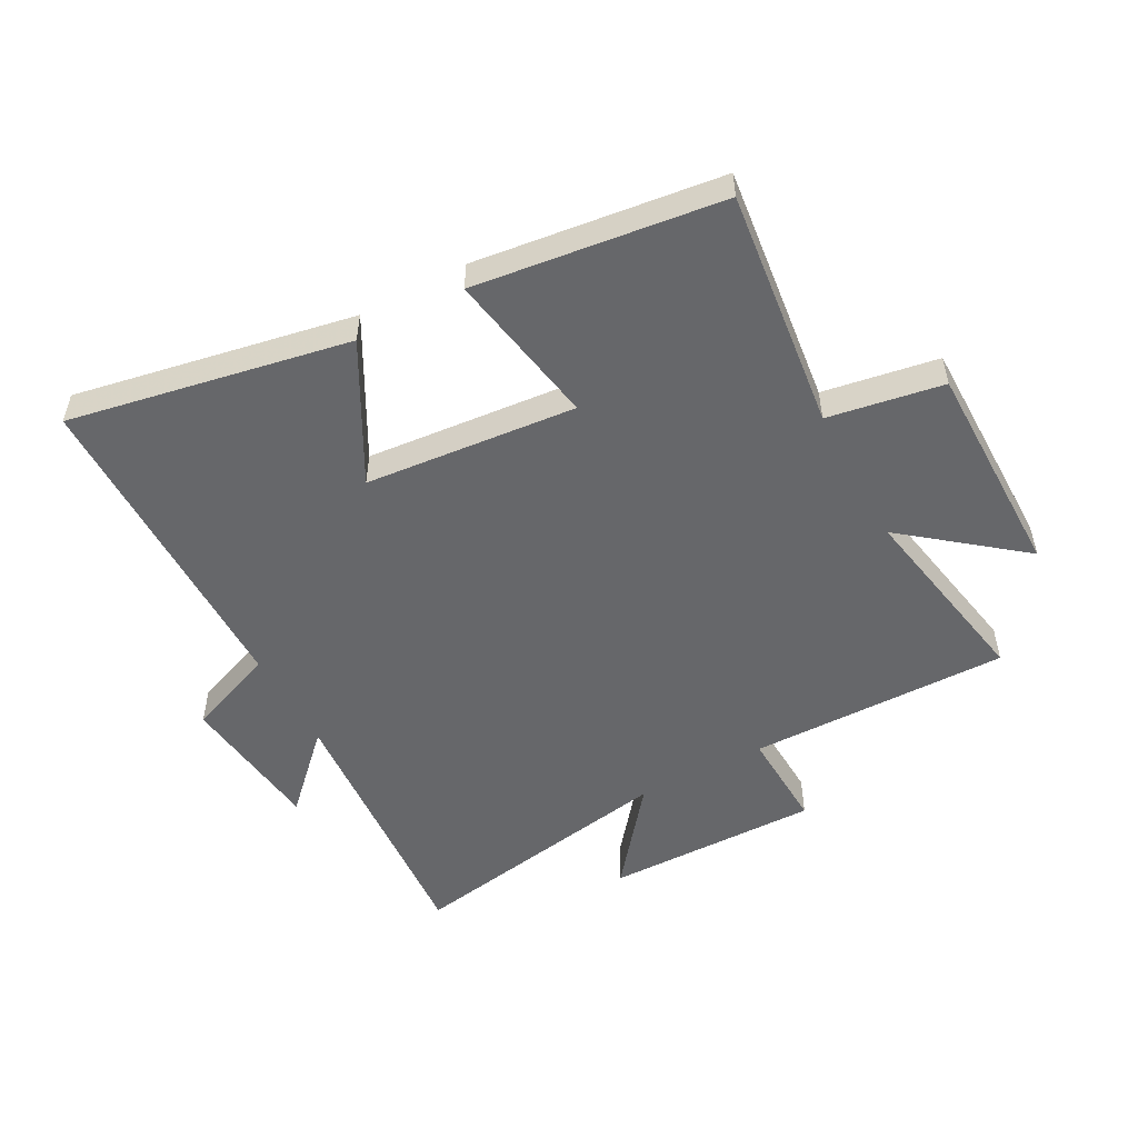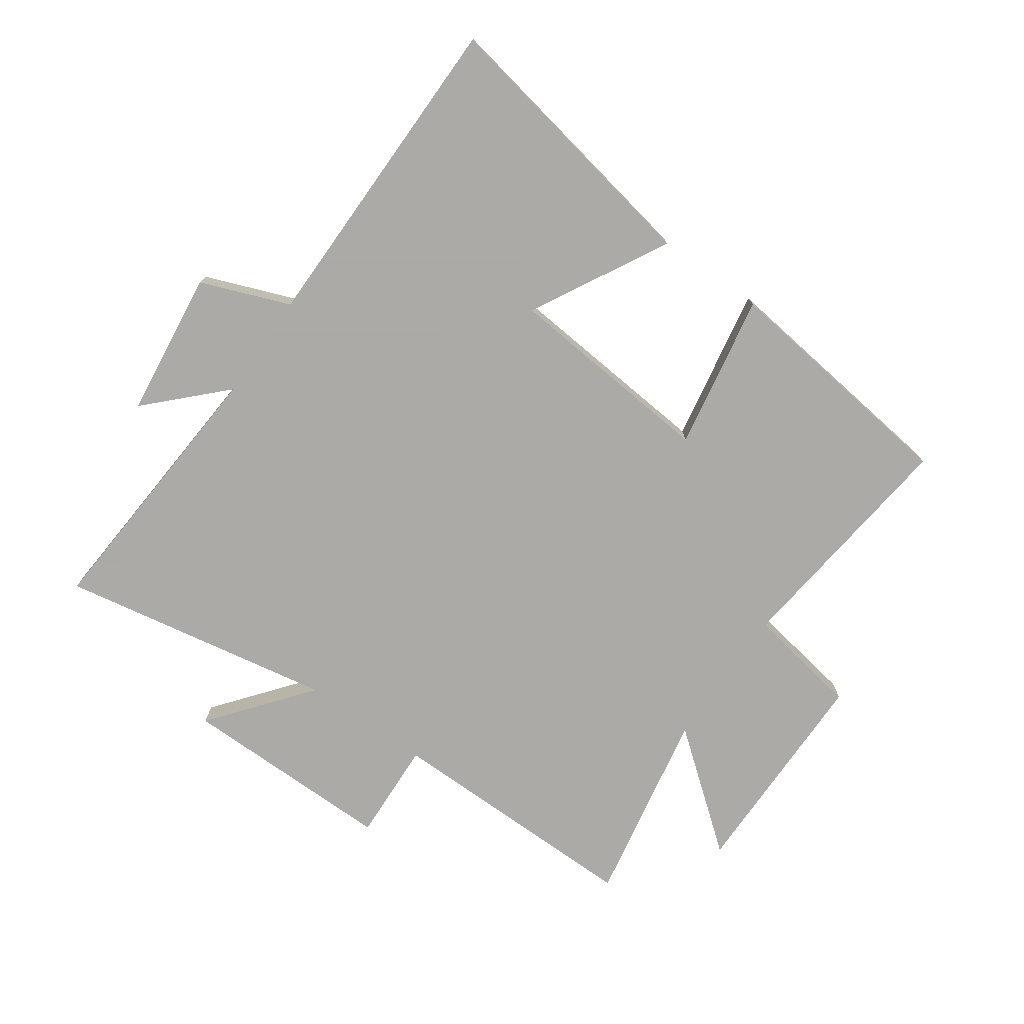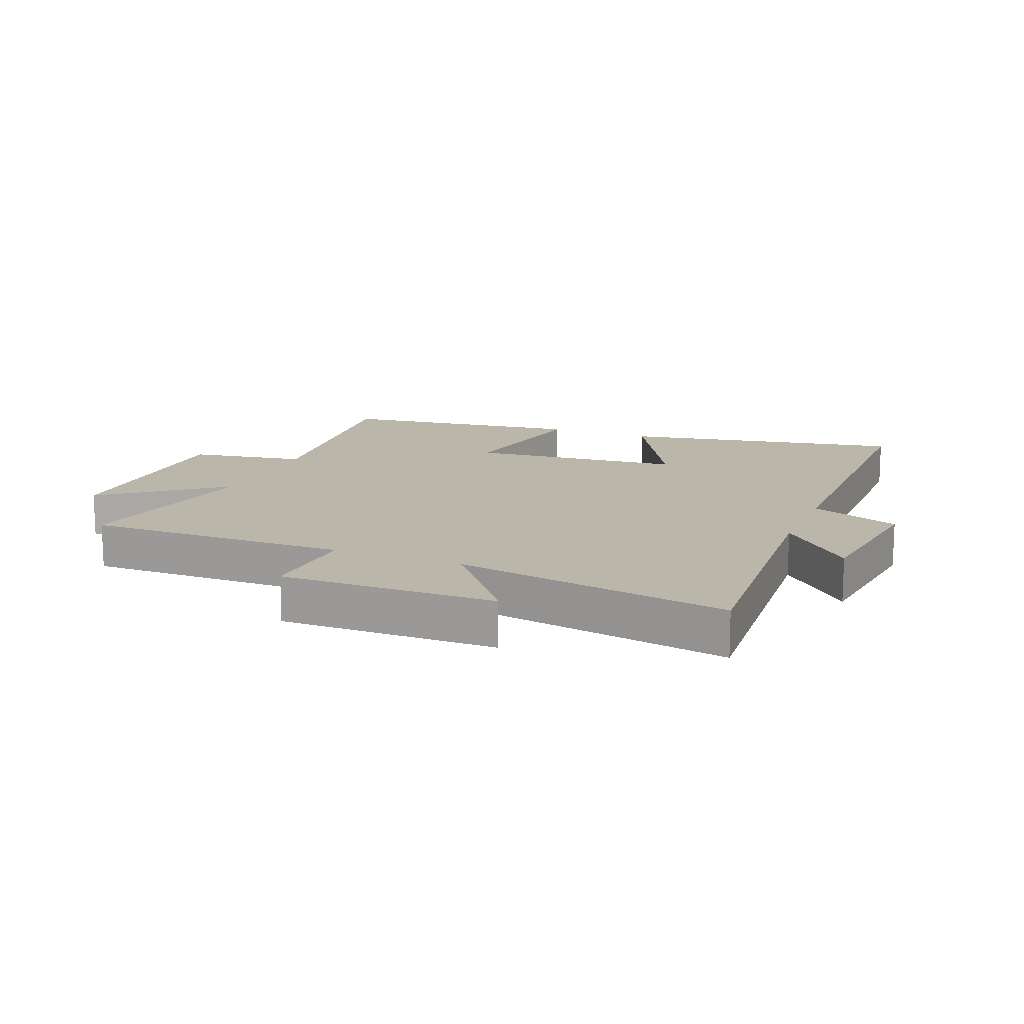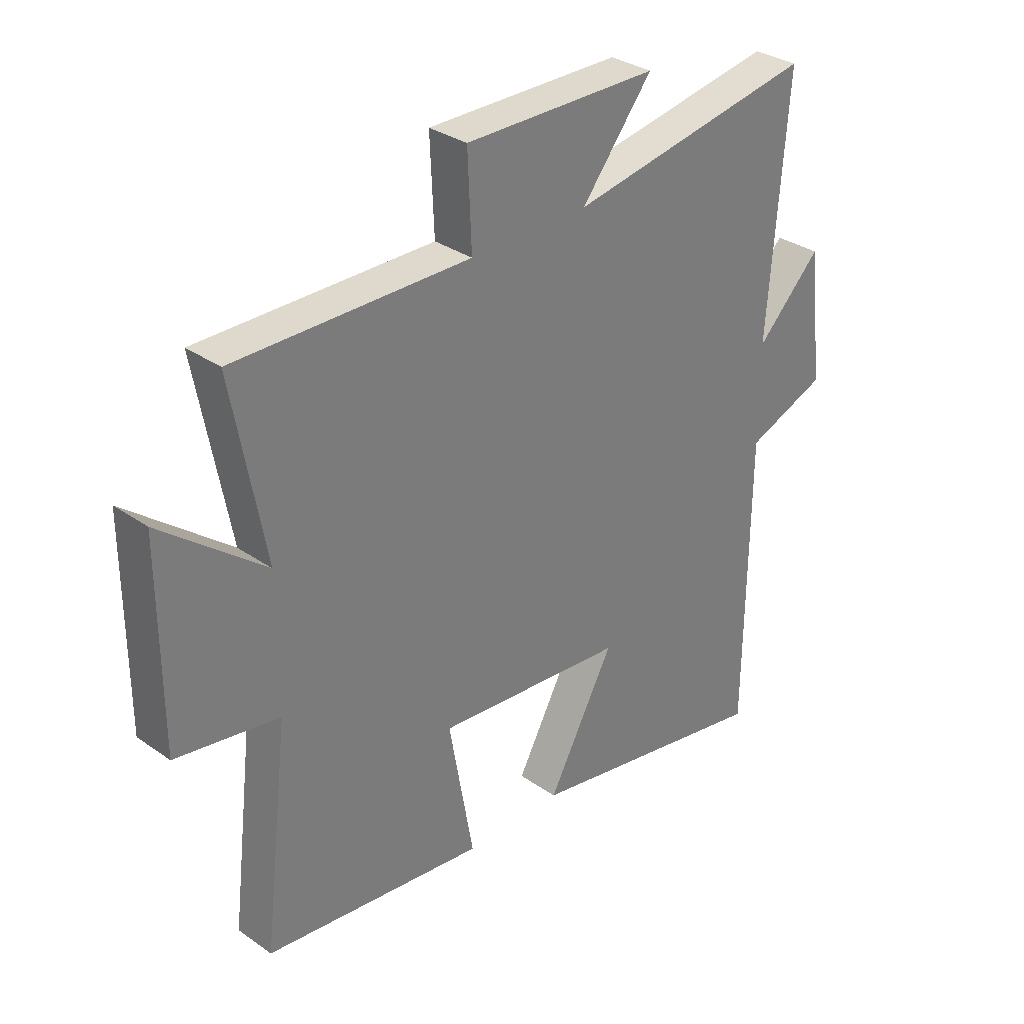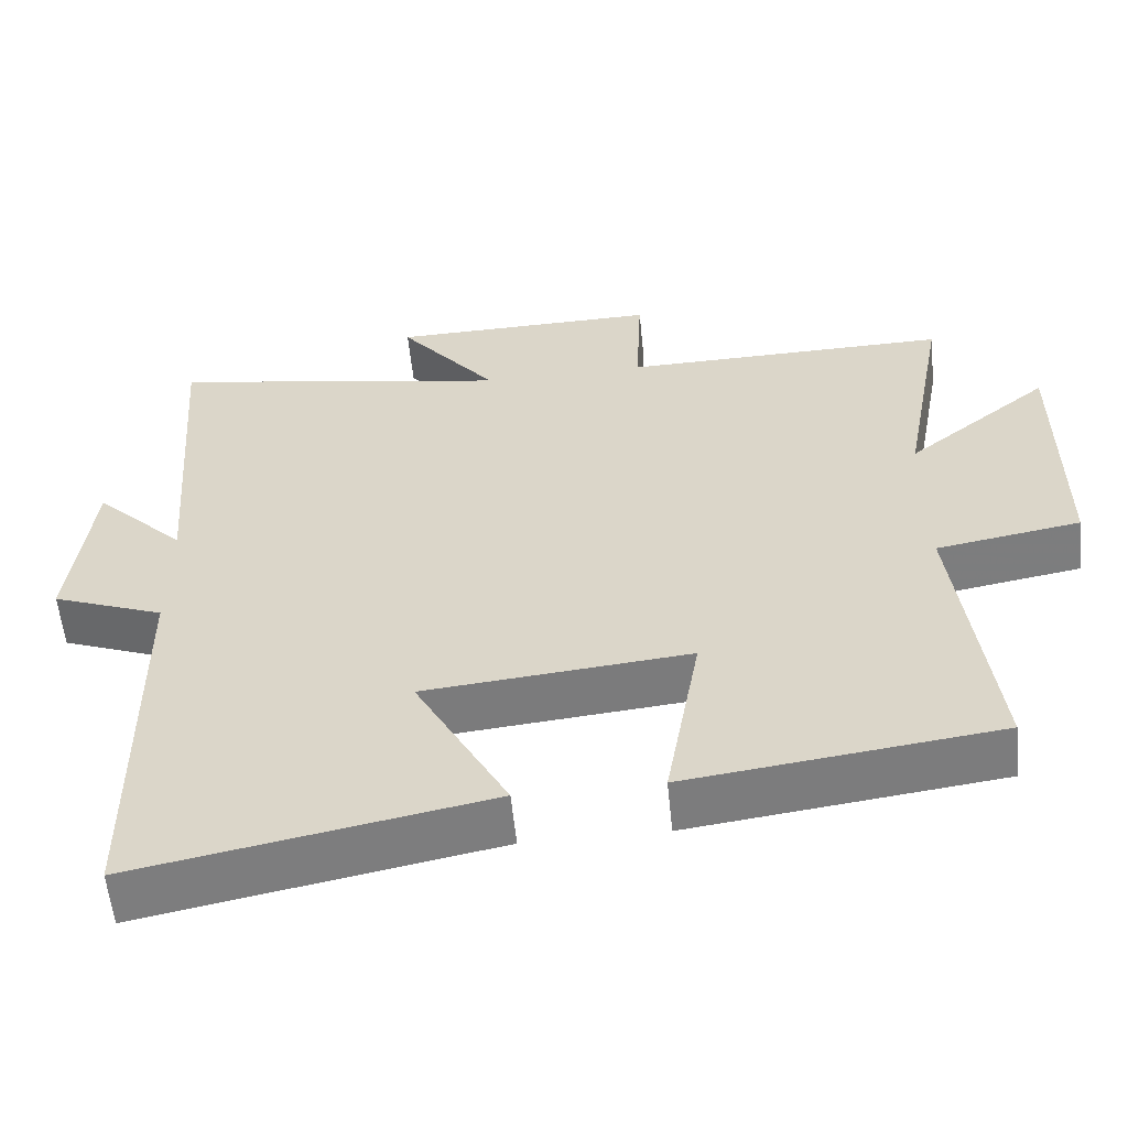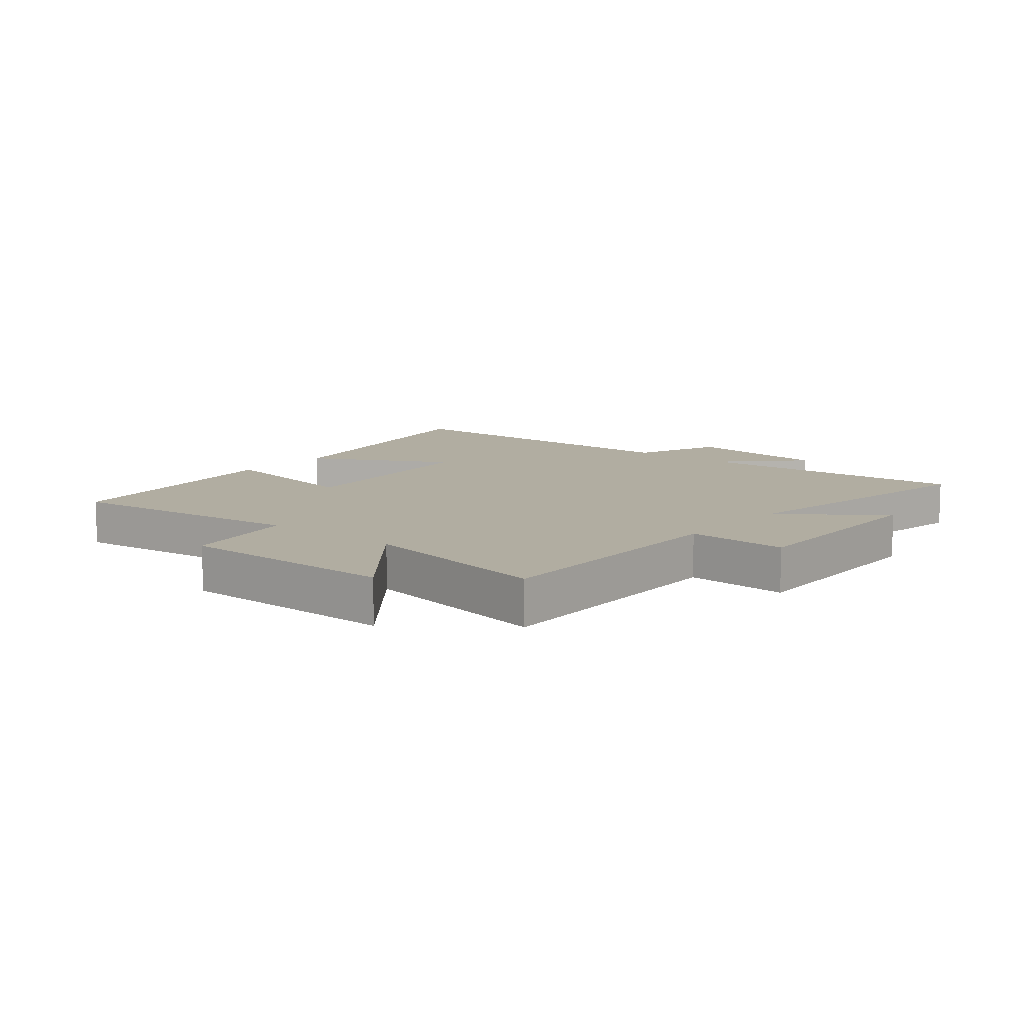
<metadata>
{"format":"obj","ext":"obj","renderer":"f3d","projection":"perspective","resolution":1024,"background":"white","views":[{"elev":-52.1,"azim":-151.6,"up":"+Y"},{"elev":-75.7,"azim":145.1,"up":"+Y"},{"elev":14.1,"azim":22.3,"up":"+Y"},{"elev":32.3,"azim":-45.7,"up":"+Z"},{"elev":-57.6,"azim":-174.2,"up":"+Z"},{"elev":10.4,"azim":-50.5,"up":"+Y"}]}
</metadata>
<code>
v 0.534 0.07 0.579
v 0.5 0.07 0.127
v 0.618 0.07 0.245
v 0.646 0.07 0.005
v 0.5 0.07 -0.051
v 0.495 0.07 -0.587
v 0.037 0.07 -0.5
v 0.158 0.07 -0.277
v -0.188 0.07 -0.245
v -0.143 0.07 -0.5
v -0.547 0.07 -0.449
v -0.5 0.07 -0.055
v -0.688 0.07 -0.023
v -0.688 0.07 0.335
v -0.5 0.07 0.185
v -0.559 0.07 0.505
v -0.132 0.07 0.5
v -0.139 0.07 0.665
v 0.213 0.07 0.661
v 0.084 0.07 0.5
v 0.534 0 0.579
v 0.5 0 0.127
v 0.618 0 0.245
v 0.646 0 0.005
v 0.5 0 -0.051
v 0.495 0 -0.587
v 0.037 0 -0.5
v 0.158 0 -0.277
v -0.188 0 -0.245
v -0.143 0 -0.5
v -0.547 0 -0.449
v -0.5 0 -0.055
v -0.688 0 -0.023
v -0.688 0 0.335
v -0.5 0 0.185
v -0.559 0 0.505
v -0.132 0 0.5
v -0.139 0 0.665
v 0.213 0 0.661
v 0.084 0 0.5
f 17 18 19 20
f 15 16 17
f 15 17 20
f 12 13 14 15
f 12 15 20 1
f 9 10 11 12
f 8 9 12 1
f 5 6 7 8
f 2 3 4 5
f 2 5 8
f 1 2 8
f 40 39 38 37
f 37 36 35
f 40 37 35
f 35 34 33 32
f 21 40 35 32
f 32 31 30 29
f 21 32 29 28
f 28 27 26 25
f 25 24 23 22
f 28 25 22
f 28 22 21
f 1 21 22 2
f 2 22 23 3
f 3 23 24 4
f 4 24 25 5
f 5 25 26 6
f 6 26 27 7
f 7 27 28 8
f 8 28 29 9
f 9 29 30 10
f 10 30 31 11
f 11 31 32 12
f 12 32 33 13
f 13 33 34 14
f 14 34 35 15
f 15 35 36 16
f 16 36 37 17
f 17 37 38 18
f 18 38 39 19
f 19 39 40 20
f 20 40 21 1

</code>
